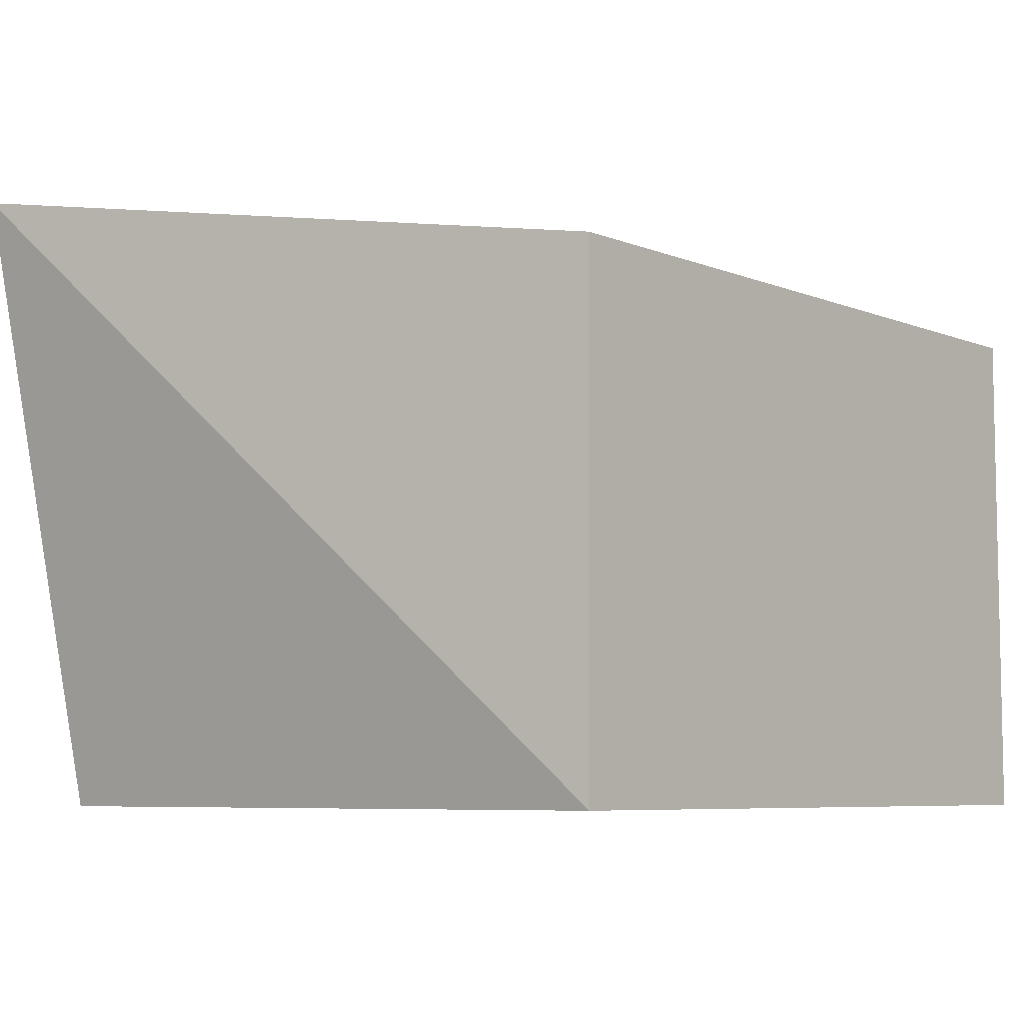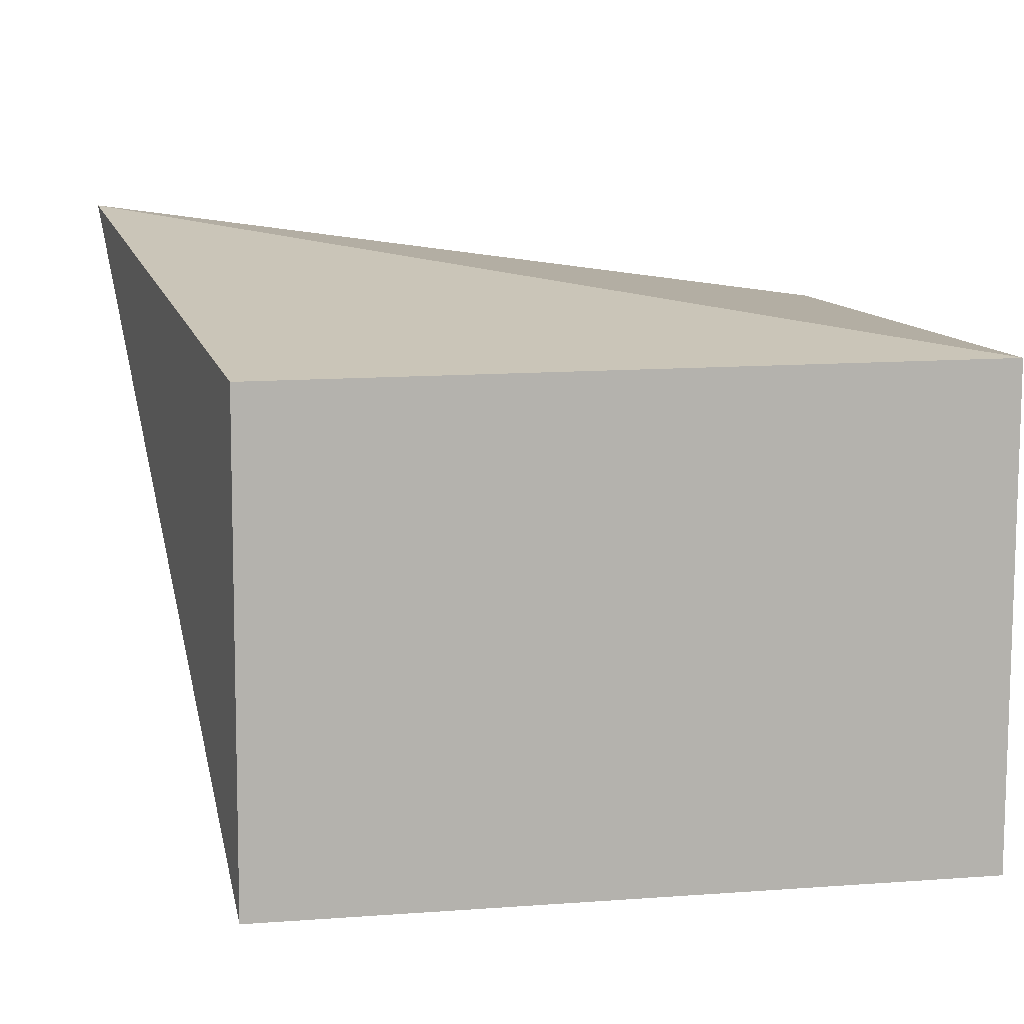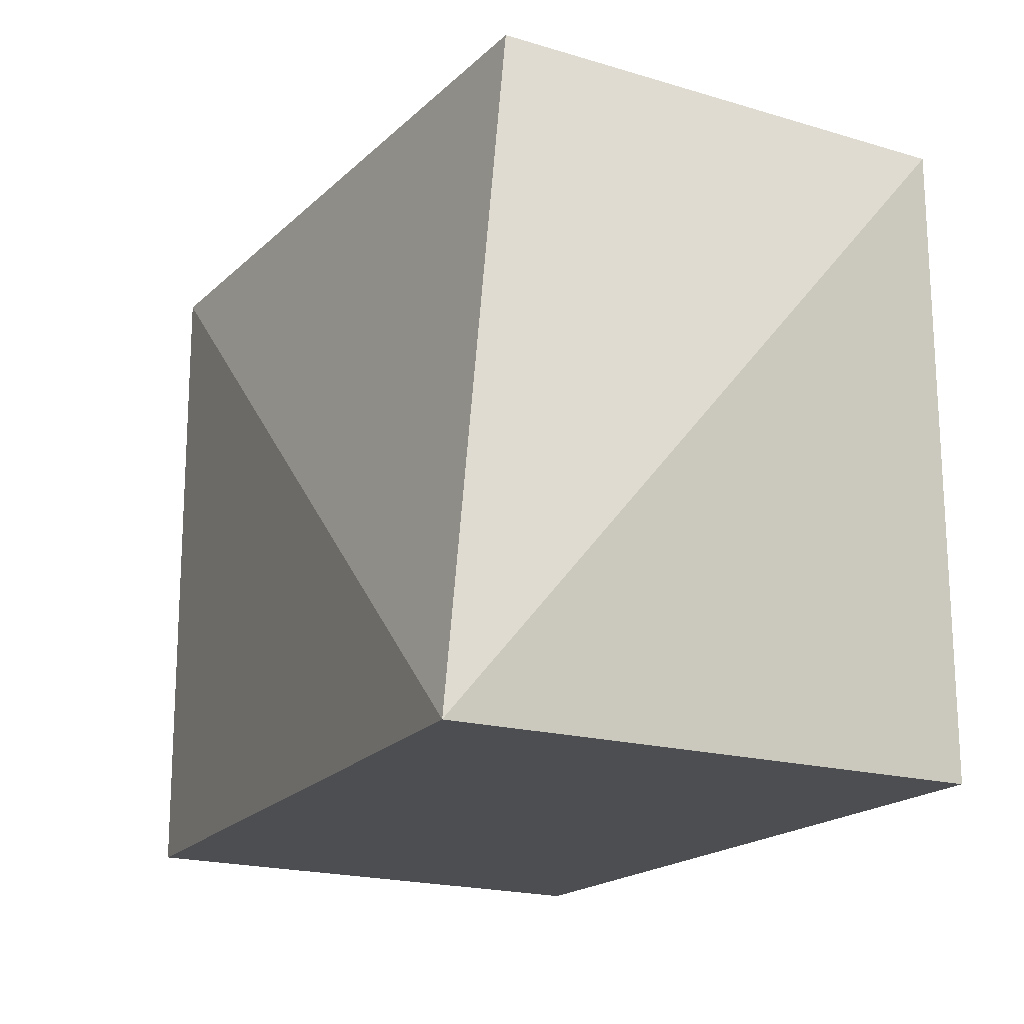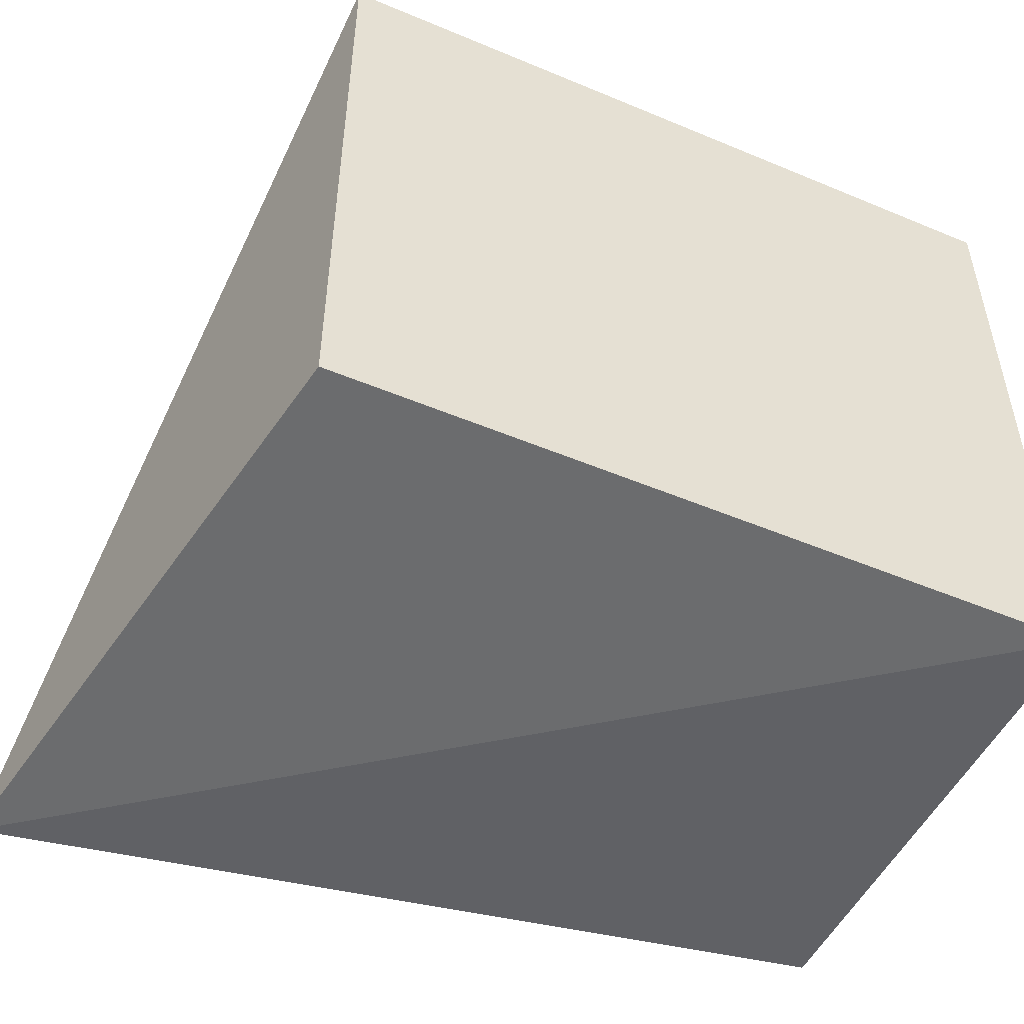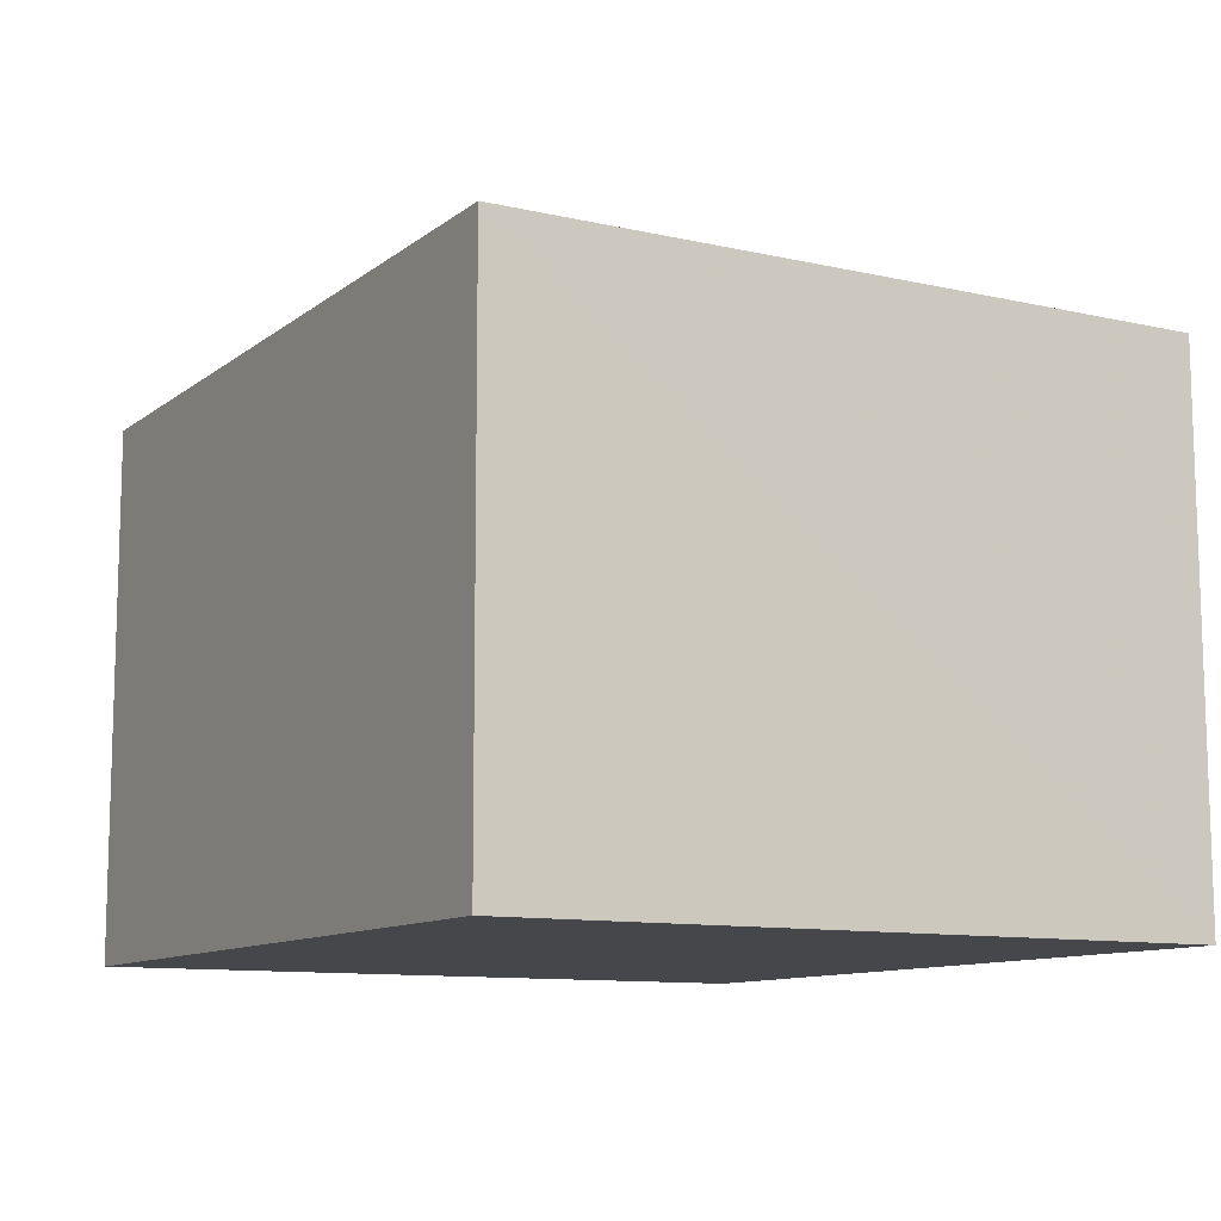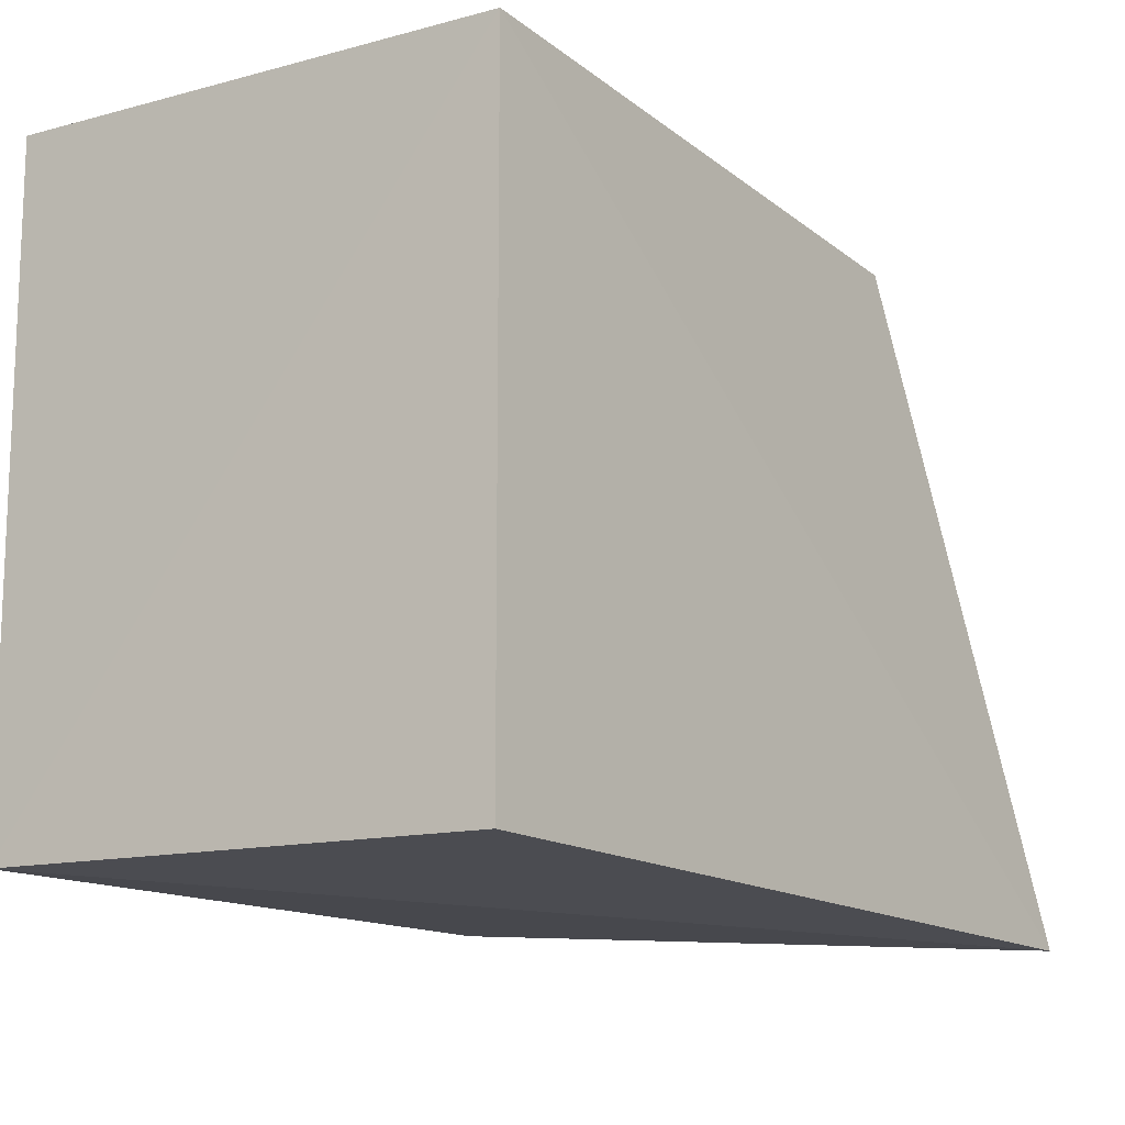
<metadata>
{"format":"obj","ext":"obj","renderer":"f3d","projection":"perspective","resolution":1024,"background":"white","views":[{"elev":-6.8,"azim":129.7,"up":"+Z"},{"elev":10.6,"azim":169.7,"up":"+Z"},{"elev":-18.8,"azim":59.7,"up":"+Y"},{"elev":-50.5,"azim":155.4,"up":"+Y"},{"elev":-10.5,"azim":-119.7,"up":"+Z"},{"elev":-13.4,"azim":-58.8,"up":"+Y"}]}
</metadata>
<code>
v 1.172 0.1825 0.1034
v 1.155 0.1884 0
v 1.155 0.2988 0
v 1.031 0.2988 0
v 1.032 0.1883 0.0843
v 1.031 0.2988 0.08449
v 1.031 0.1884 0
v 1.154 0.2988 0.08354
f 1 2 3
f 3 2 4
f 6 3 4
f 6 5 1
f 7 2 1
f 7 1 5
f 7 4 2
f 7 6 4
f 7 5 6
f 8 6 1
f 8 1 3
f 8 3 6

</code>
